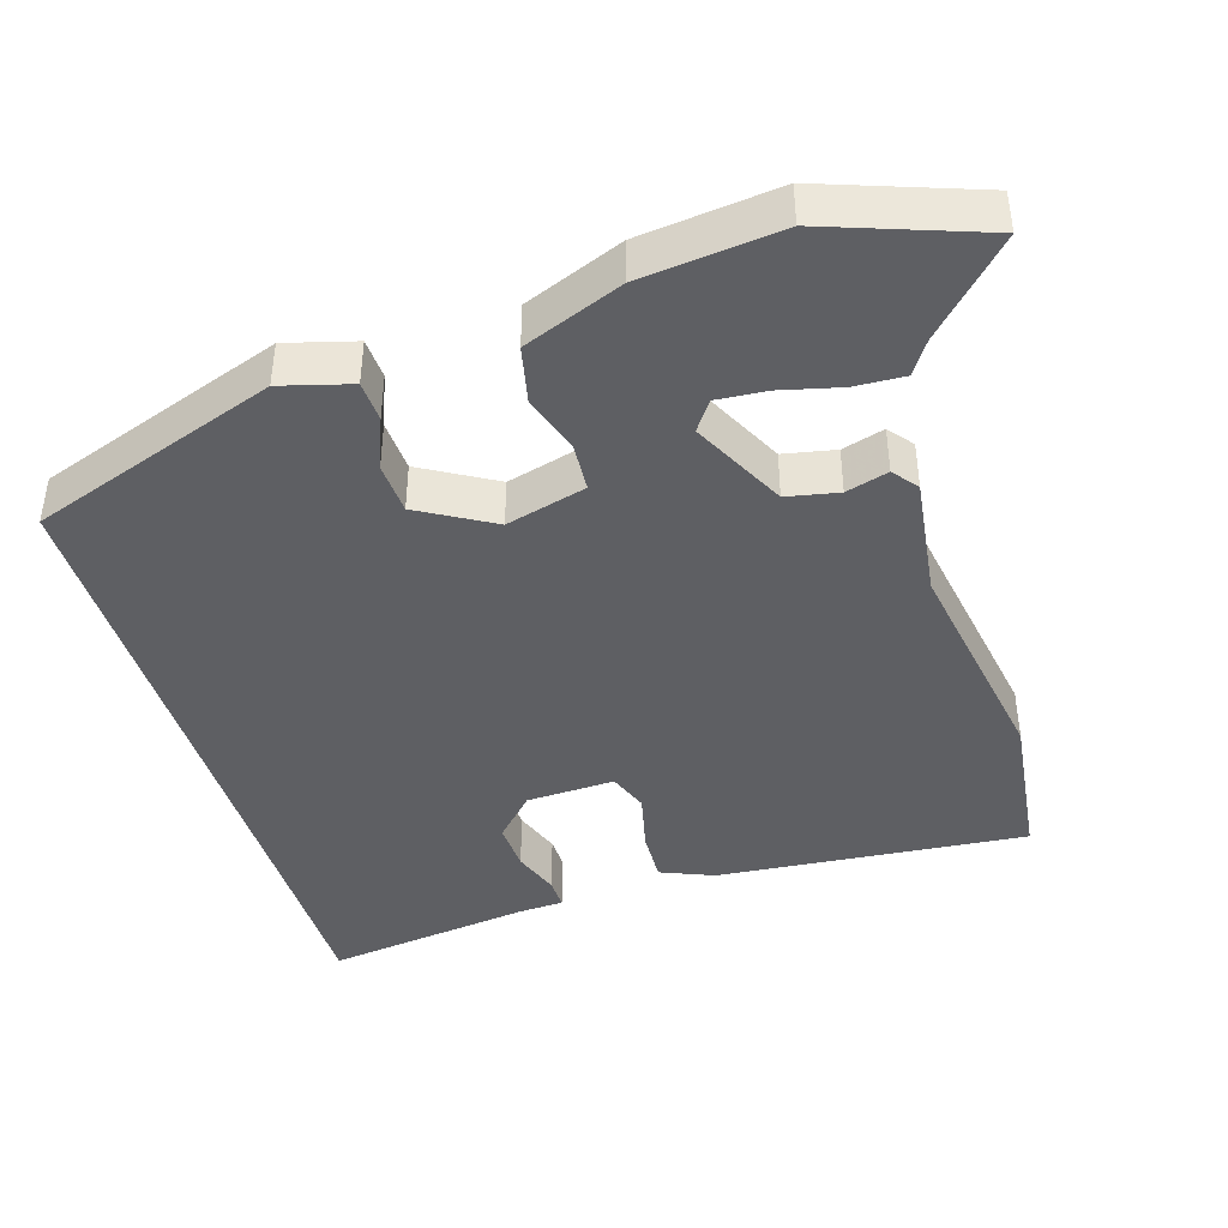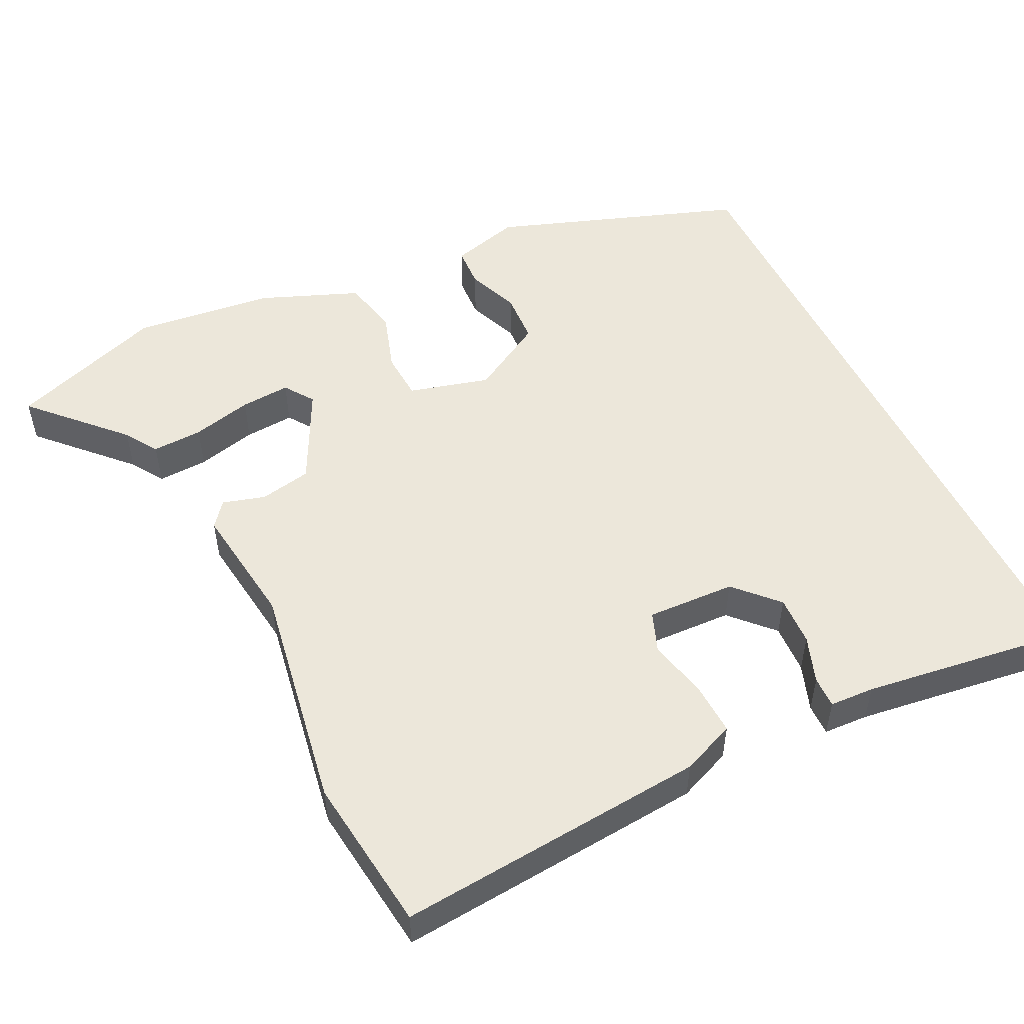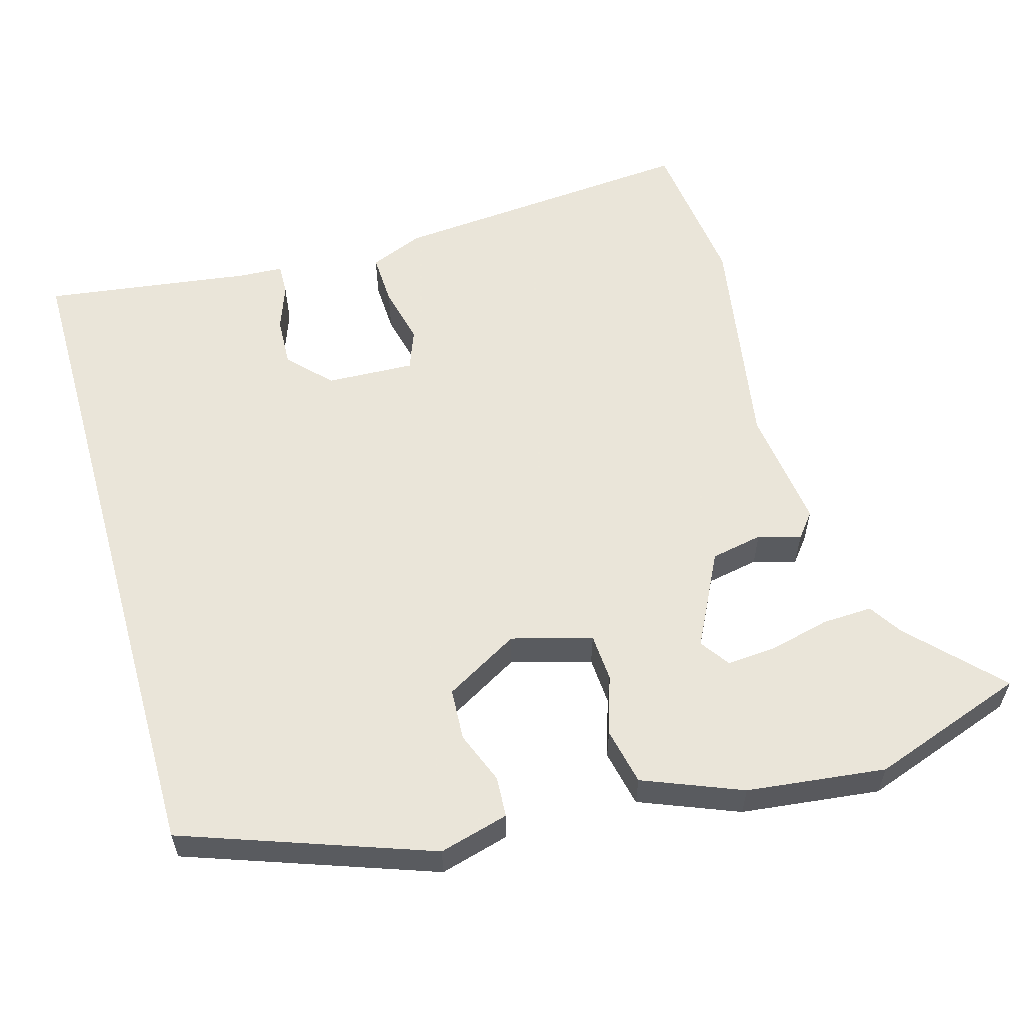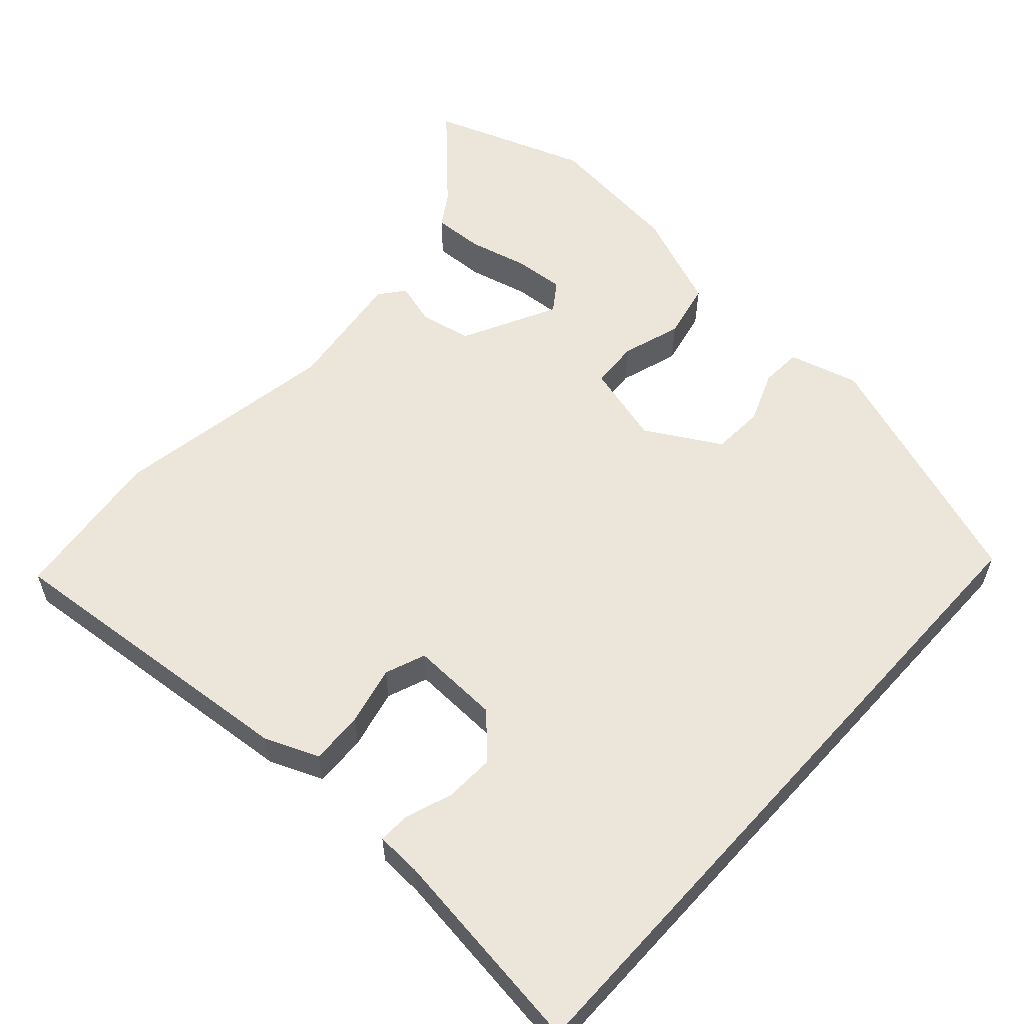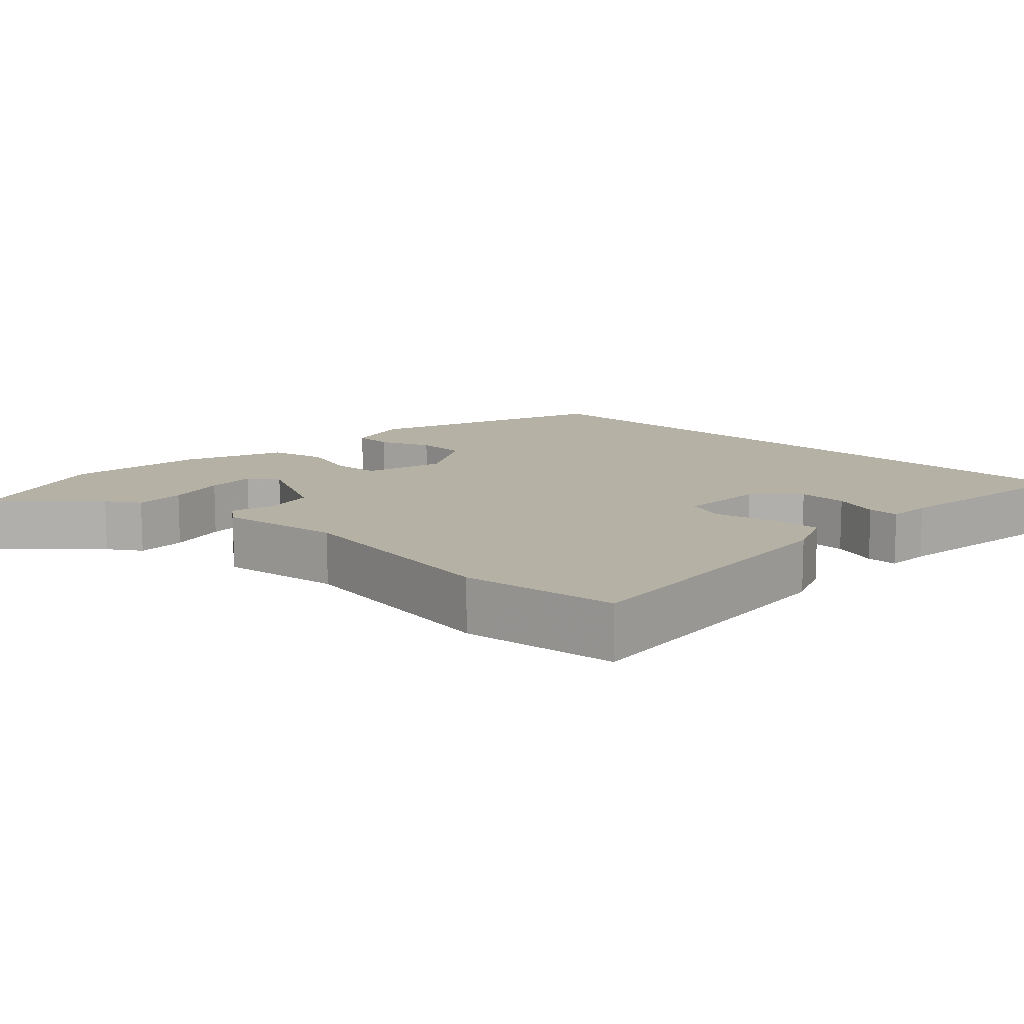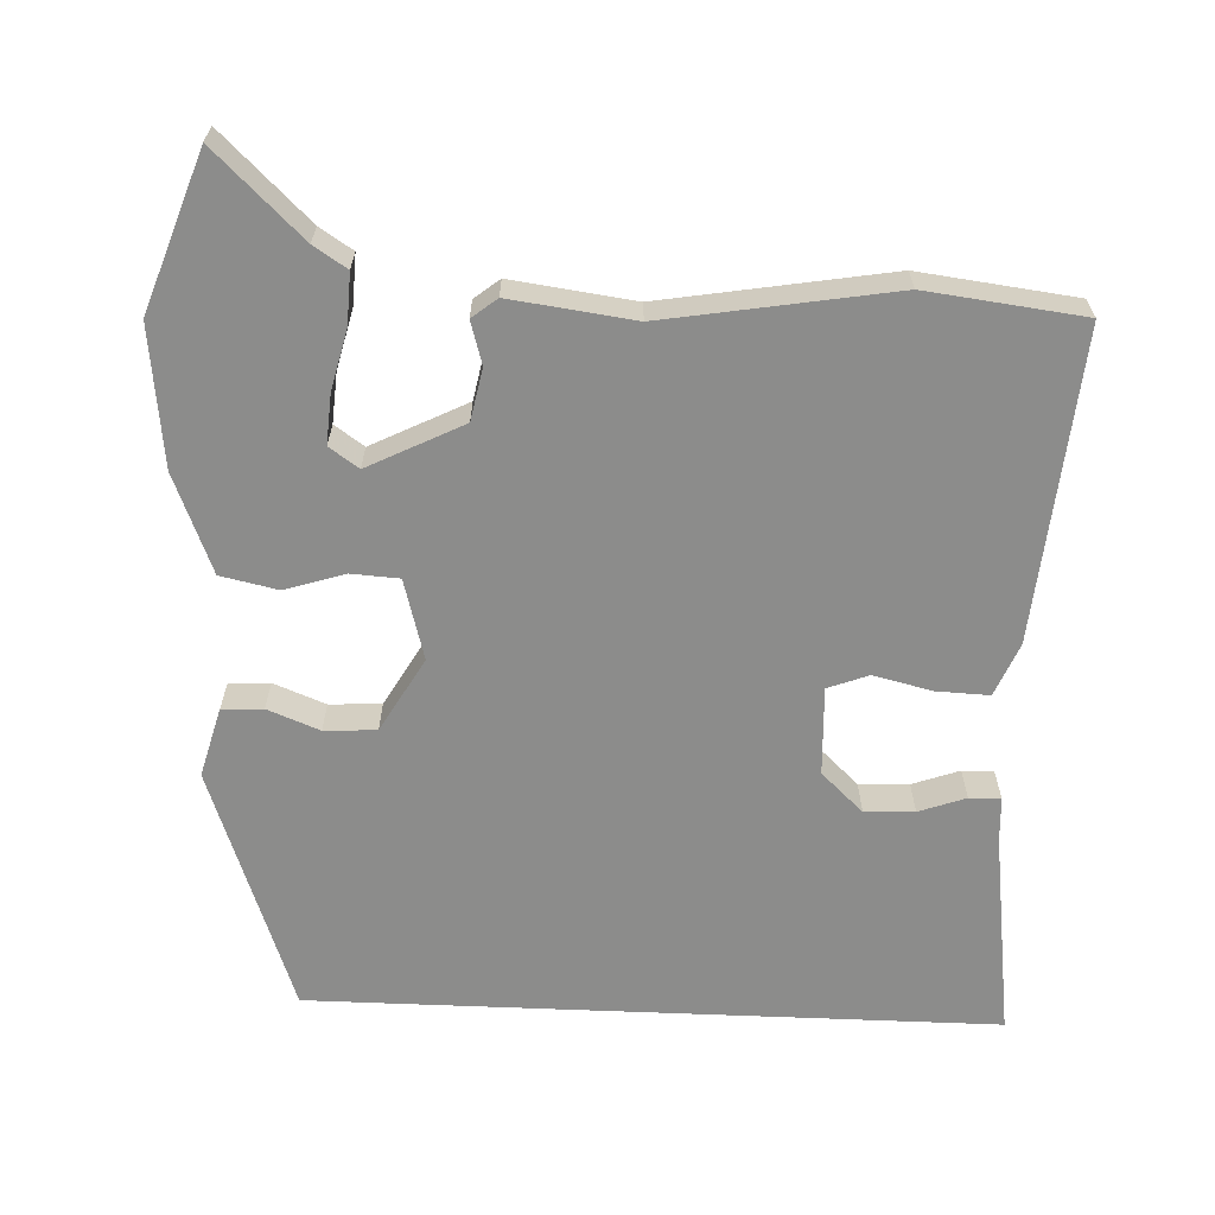
<metadata>
{"format":"obj","ext":"obj","renderer":"f3d","projection":"perspective","resolution":1024,"background":"white","views":[{"elev":-42.0,"azim":-73.0,"up":"+Y"},{"elev":52.0,"azim":63.9,"up":"+Y"},{"elev":57.7,"azim":-105.9,"up":"+Y"},{"elev":57.3,"azim":132.1,"up":"+Y"},{"elev":11.9,"azim":43.2,"up":"+Y"},{"elev":-64.1,"azim":-2.4,"up":"+Y"}]}
</metadata>
<code>
v -0.351 0.07 -0.5
v -0.471 0.07 -0.162
v -0.445 0.07 -0.067
v -0.389 0.07 -0.064
v -0.318 0.07 -0.092
v -0.247 0.07 -0.088
v -0.189 0.07 0.013
v -0.219 0.07 0.123
v -0.285 0.07 0.127
v -0.366 0.07 0.101
v -0.444 0.07 0.118
v -0.498 0.07 0.253
v -0.52 0.07 0.443
v -0.445 0.07 0.655
v -0.326 0.07 0.541
v -0.281 0.07 0.512
v -0.284 0.07 0.443
v -0.304 0.07 0.361
v -0.309 0.07 0.293
v -0.269 0.07 0.265
v -0.14 0.07 0.33
v -0.126 0.07 0.401
v -0.143 0.07 0.459
v -0.109 0.07 0.486
v 0.059 0.07 0.464
v 0.369 0.07 0.516
v 0.582 0.07 0.49
v 0.545 0.07 0.066
v 0.515 0.07 -0.007
v 0.443 0.07 -0.004
v 0.362 0.07 0.015
v 0.307 0.07 -0.006
v 0.312 0.07 -0.127
v 0.369 0.07 -0.181
v 0.437 0.07 -0.178
v 0.501 0.07 -0.155
v 0.544 0.07 -0.154
v 0.547 0.07 -0.215
v 0.586 0.07 -0.5
v -0.351 0 -0.5
v -0.471 0 -0.162
v -0.445 0 -0.067
v -0.389 0 -0.064
v -0.318 0 -0.092
v -0.247 0 -0.088
v -0.189 0 0.013
v -0.219 0 0.123
v -0.285 0 0.127
v -0.366 0 0.101
v -0.444 0 0.118
v -0.498 0 0.253
v -0.52 0 0.443
v -0.445 0 0.655
v -0.326 0 0.541
v -0.281 0 0.512
v -0.284 0 0.443
v -0.304 0 0.361
v -0.309 0 0.293
v -0.269 0 0.265
v -0.14 0 0.33
v -0.126 0 0.401
v -0.143 0 0.459
v -0.109 0 0.486
v 0.059 0 0.464
v 0.369 0 0.516
v 0.582 0 0.49
v 0.545 0 0.066
v 0.515 0 -0.007
v 0.443 0 -0.004
v 0.362 0 0.015
v 0.307 0 -0.006
v 0.312 0 -0.127
v 0.369 0 -0.181
v 0.437 0 -0.178
v 0.501 0 -0.155
v 0.544 0 -0.154
v 0.547 0 -0.215
v 0.586 0 -0.5
f 38 39 1 2
f 35 36 37 38
f 34 35 38
f 34 38 2
f 33 34 2
f 32 33 2
f 31 32 2
f 29 30 31
f 28 29 31
f 27 28 31
f 26 27 31
f 25 26 31
f 24 25 31
f 23 24 31
f 22 23 31
f 21 22 31
f 20 21 31
f 15 16 17 18
f 15 18 19
f 14 15 19
f 13 14 19
f 12 13 19
f 11 12 19
f 10 11 19
f 9 10 19
f 8 9 19 20
f 2 3 4 5
f 2 5 6
f 31 2 6
f 8 20 31
f 7 8 31
f 6 7 31
f 41 40 78 77
f 77 76 75 74
f 77 74 73
f 41 77 73
f 41 73 72
f 41 72 71
f 41 71 70
f 70 69 68
f 70 68 67
f 70 67 66
f 70 66 65
f 70 65 64
f 70 64 63
f 70 63 62
f 70 62 61
f 70 61 60
f 70 60 59
f 57 56 55 54
f 58 57 54
f 58 54 53
f 58 53 52
f 58 52 51
f 58 51 50
f 58 50 49
f 58 49 48
f 59 58 48 47
f 44 43 42 41
f 45 44 41
f 45 41 70
f 70 59 47
f 70 47 46
f 70 46 45
f 1 40 41 2
f 2 41 42 3
f 3 42 43 4
f 4 43 44 5
f 5 44 45 6
f 6 45 46 7
f 7 46 47 8
f 8 47 48 9
f 9 48 49 10
f 10 49 50 11
f 11 50 51 12
f 12 51 52 13
f 13 52 53 14
f 14 53 54 15
f 15 54 55 16
f 16 55 56 17
f 17 56 57 18
f 18 57 58 19
f 19 58 59 20
f 20 59 60 21
f 21 60 61 22
f 22 61 62 23
f 23 62 63 24
f 24 63 64 25
f 25 64 65 26
f 26 65 66 27
f 27 66 67 28
f 28 67 68 29
f 29 68 69 30
f 30 69 70 31
f 31 70 71 32
f 32 71 72 33
f 33 72 73 34
f 34 73 74 35
f 35 74 75 36
f 36 75 76 37
f 37 76 77 38
f 38 77 78 39
f 39 78 40 1

</code>
